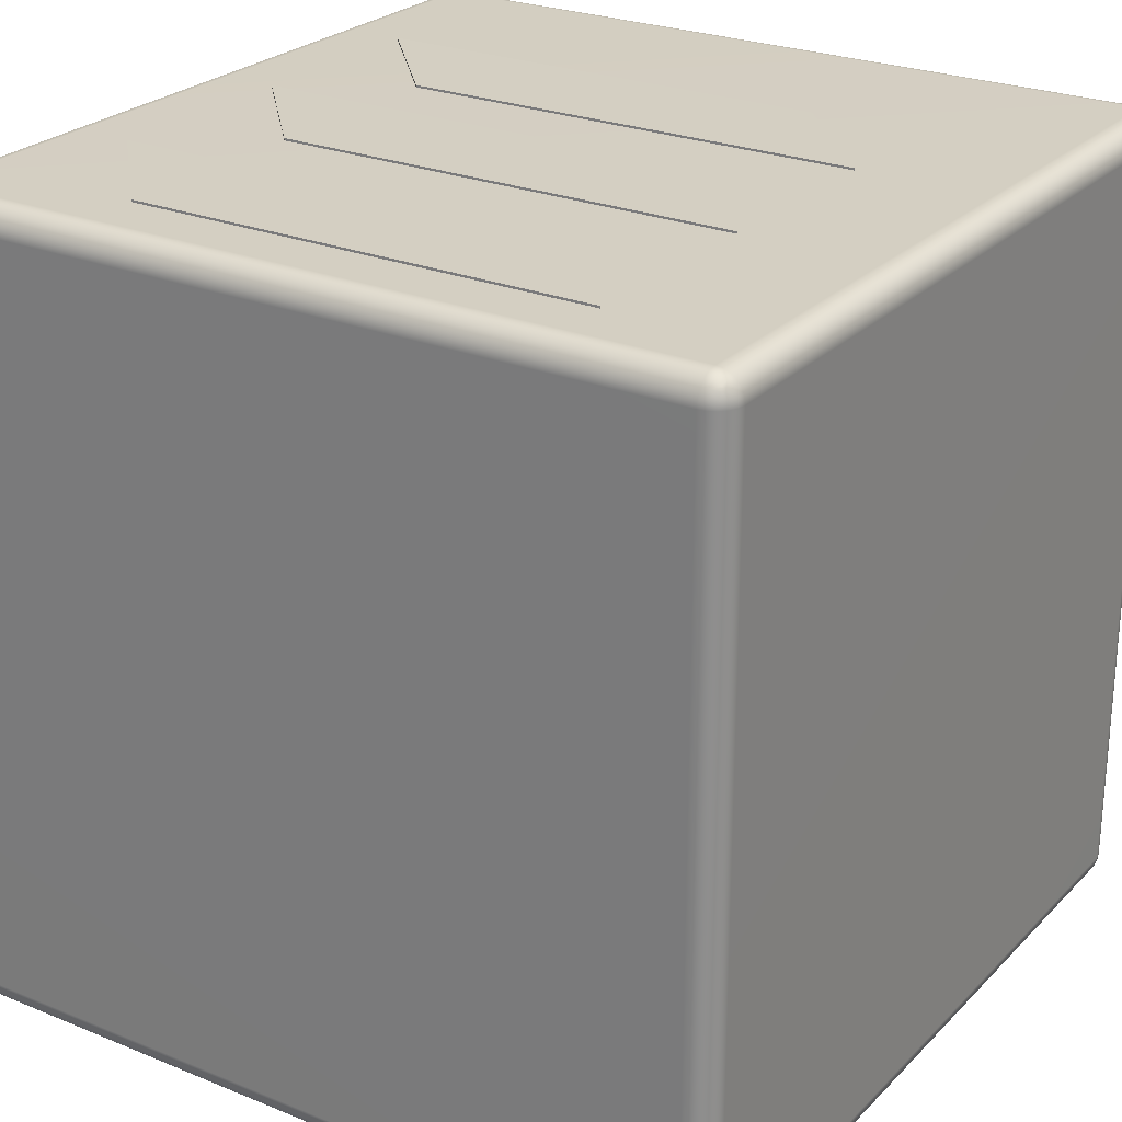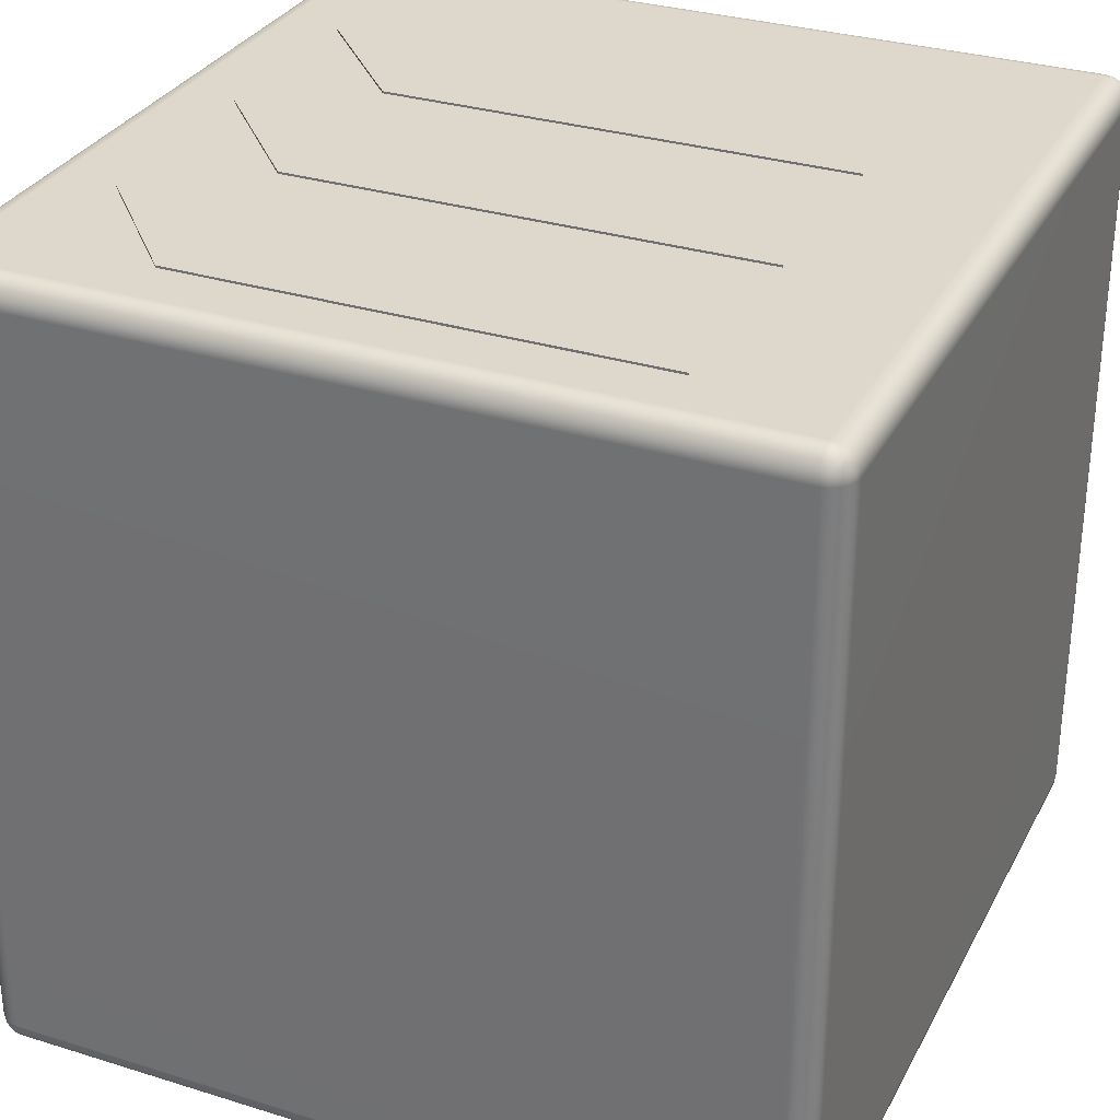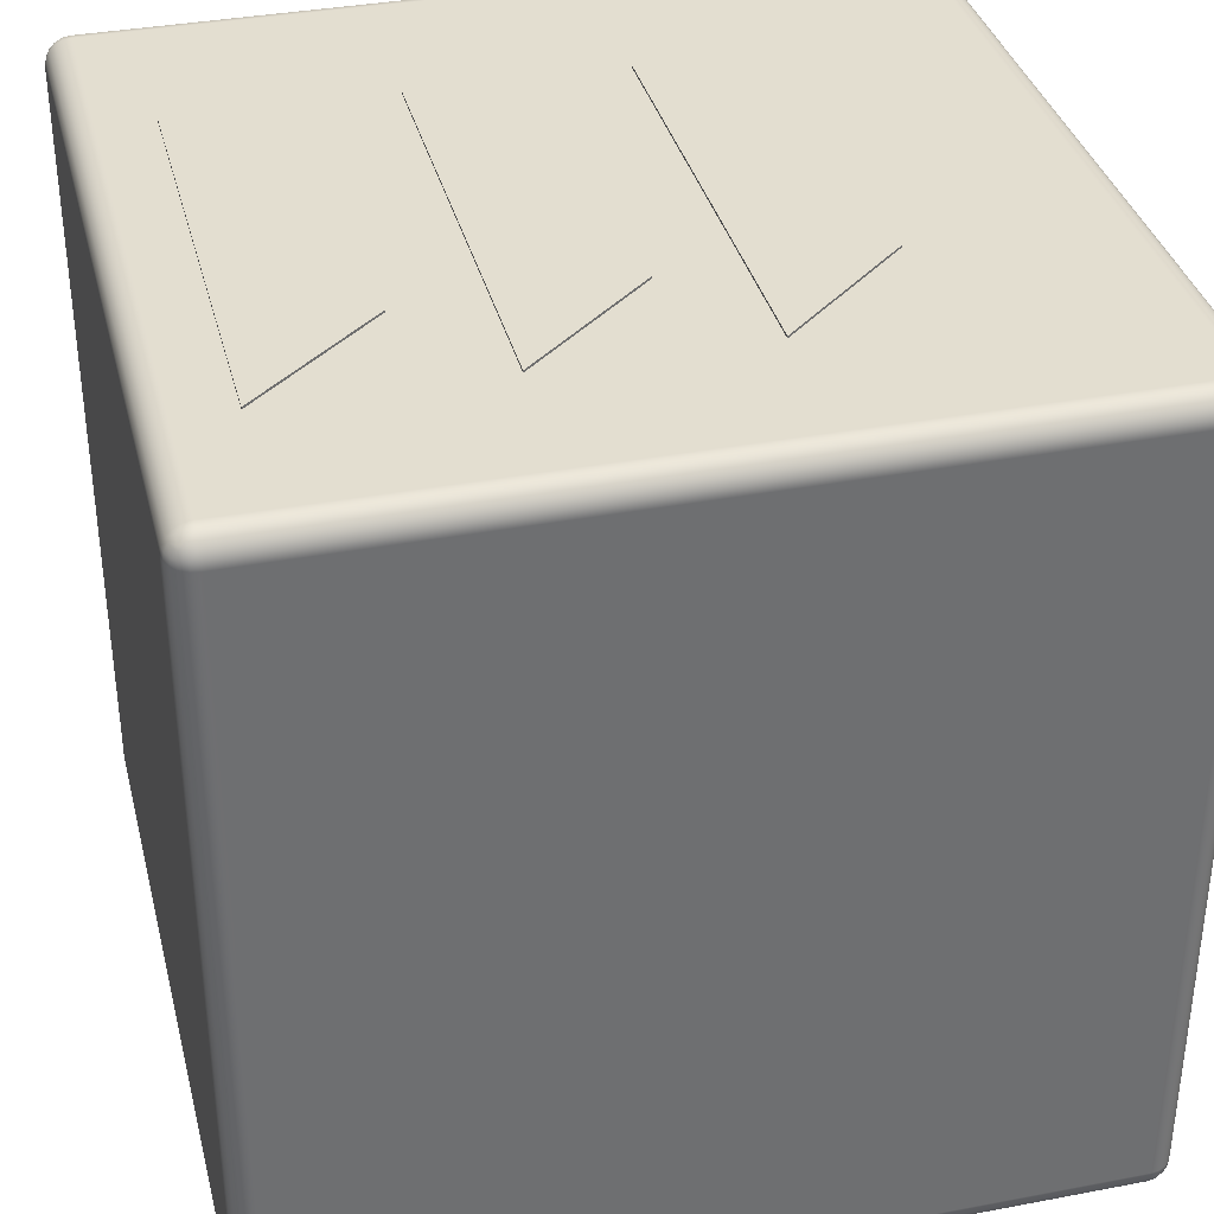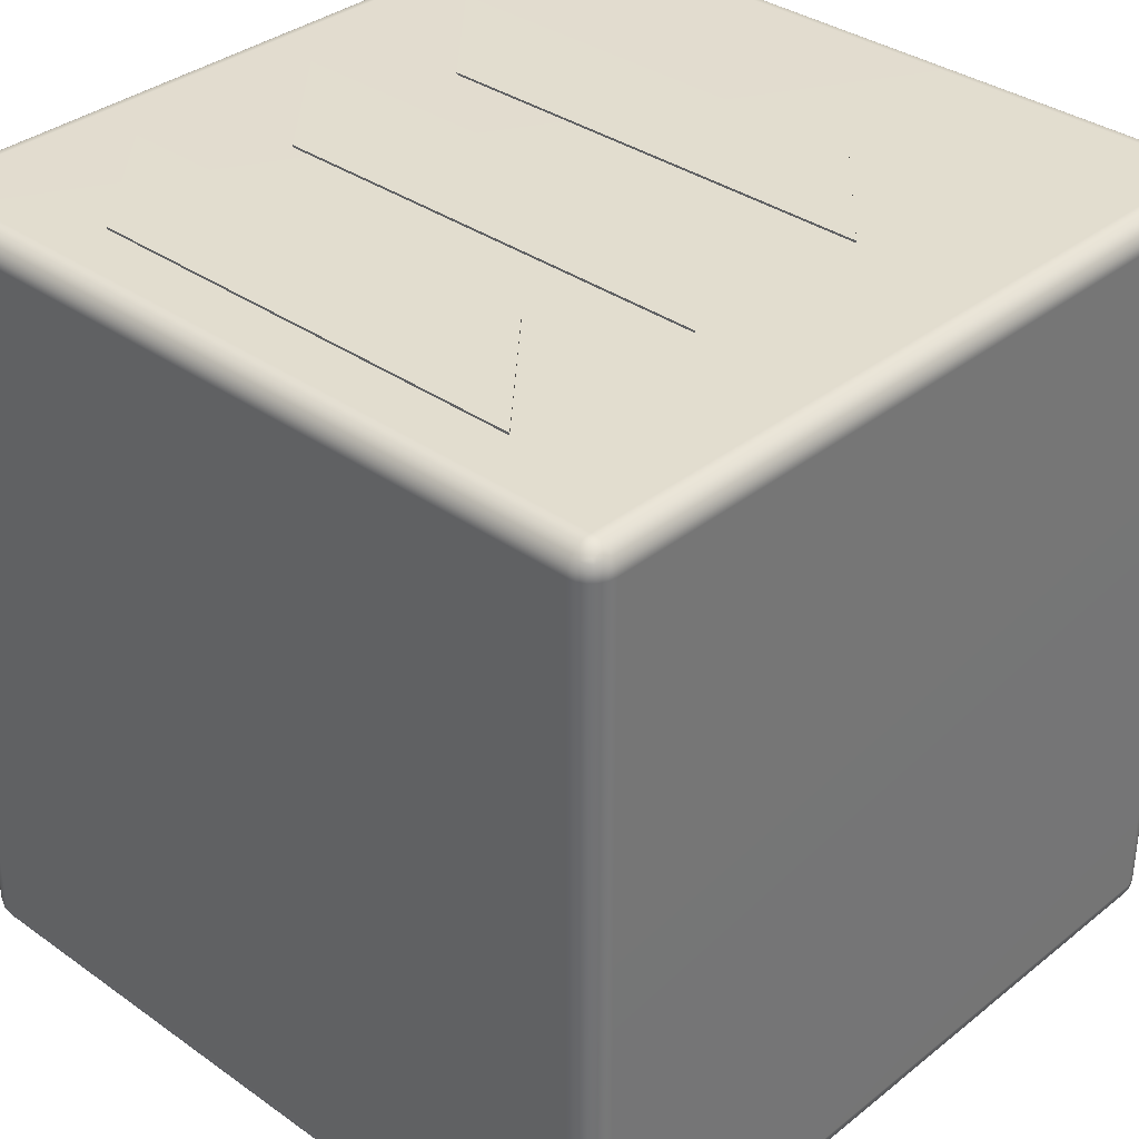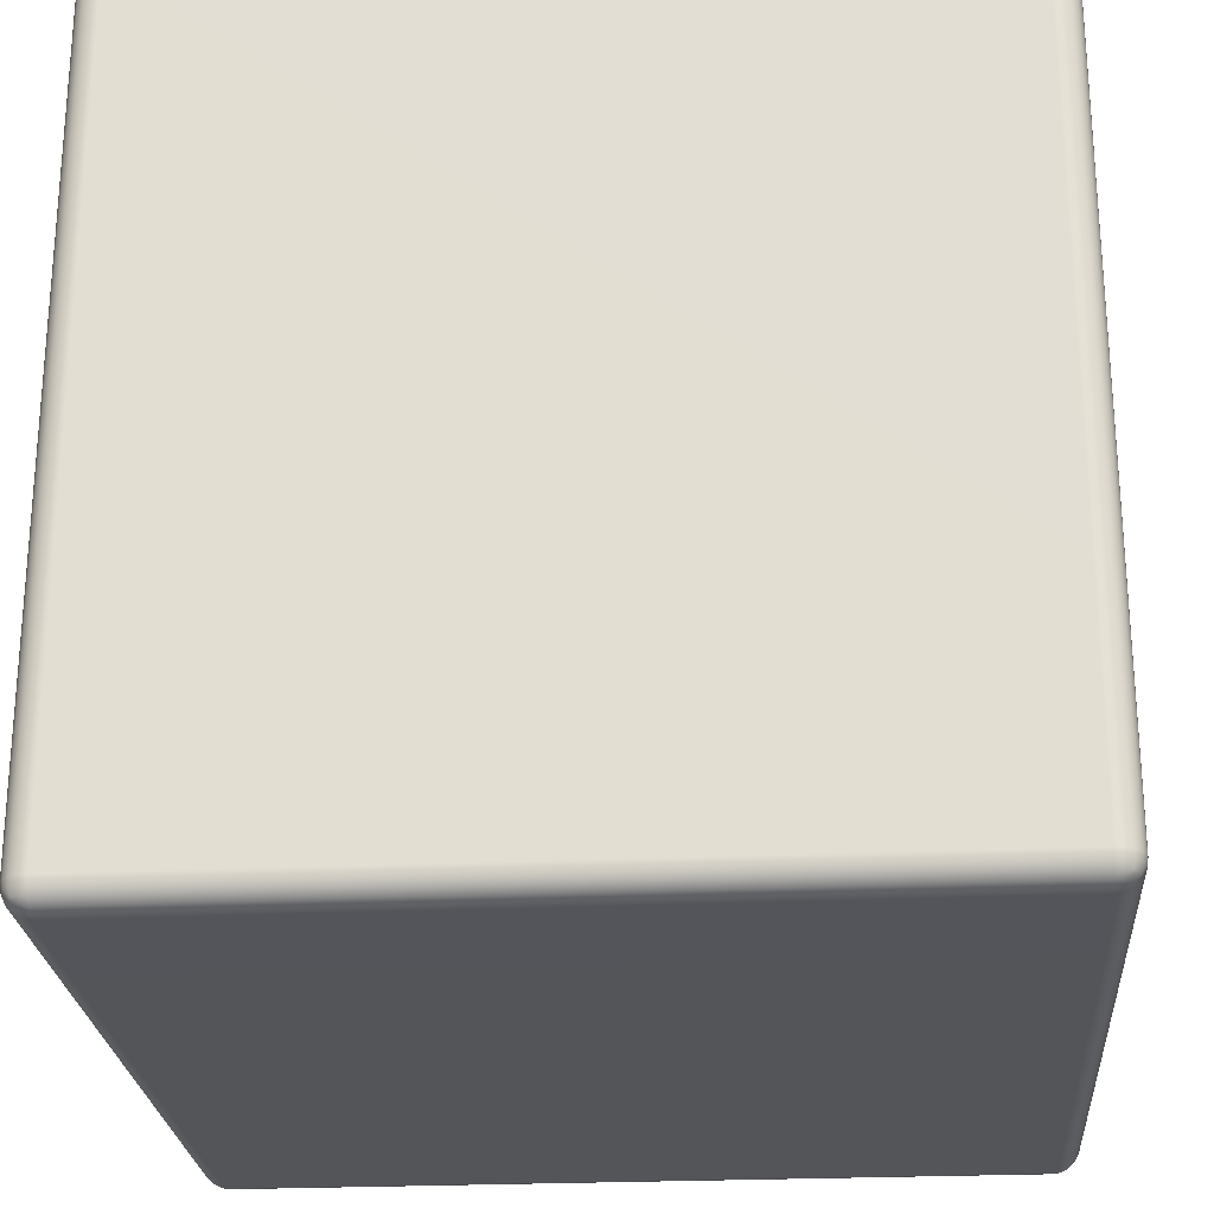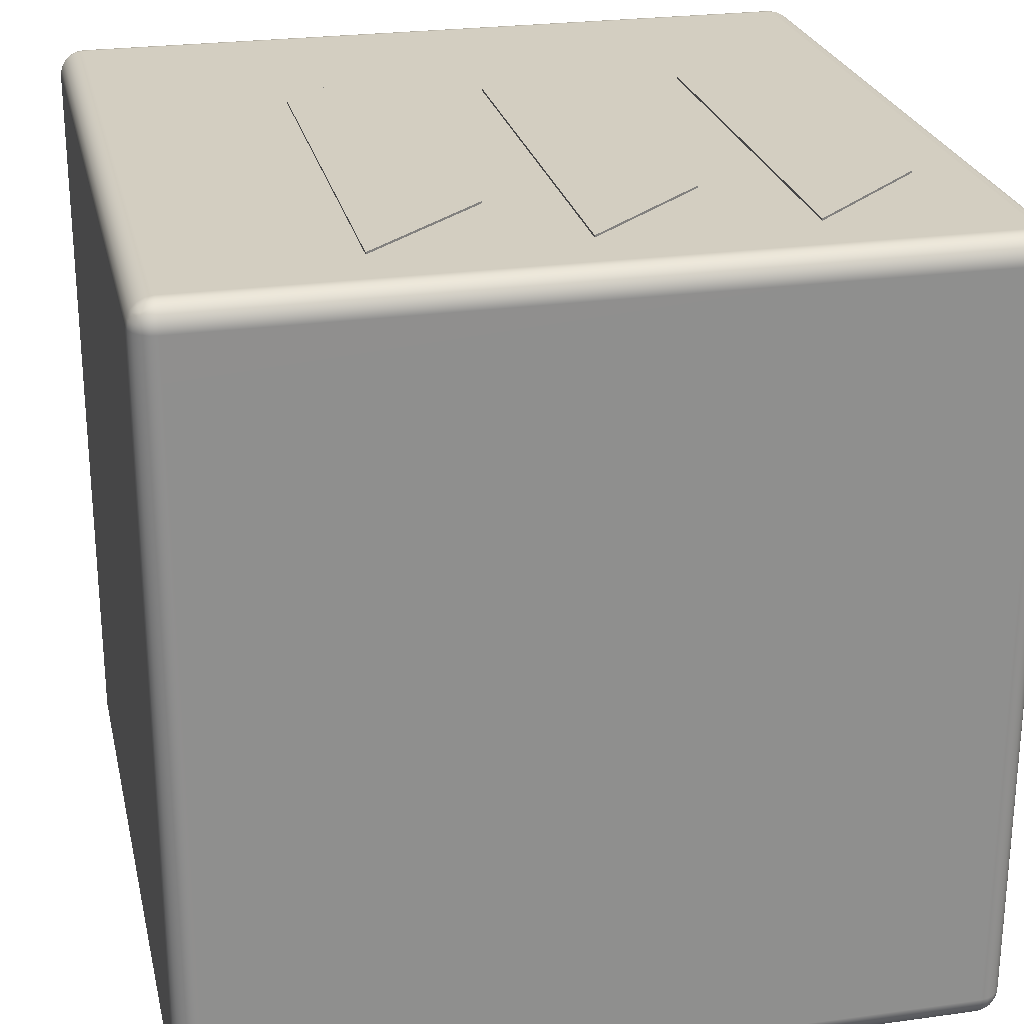
<metadata>
{"format":"obj","ext":"obj","renderer":"f3d","projection":"perspective","resolution":1024,"background":"white","views":[{"elev":25.4,"azim":123.2,"up":"+Y"},{"elev":31.2,"azim":113.9,"up":"+Y"},{"elev":35.8,"azim":166.0,"up":"+Y"},{"elev":34.8,"azim":133.4,"up":"+Y"},{"elev":-24.8,"azim":94.2,"up":"+Y"},{"elev":25.0,"azim":-12.6,"up":"+Y"}]}
</metadata>
<code>
g default
v -0.4446 1.665 0.3912
v -0.4431 1.665 0.4004
v -0.4388 1.665 0.4088
v -0.4322 1.665 0.4155
v -0.4238 1.665 0.4197
v -0.4145 1.665 0.4212
v -0.4145 1.674 0.4197
v -0.4145 1.683 0.4155
v -0.4145 1.689 0.4088
v -0.4145 1.694 0.4004
v -0.4145 1.695 0.3912
v -0.4238 1.694 0.3912
v -0.4322 1.689 0.3912
v -0.4388 1.683 0.3912
v -0.4431 1.674 0.3912
v 0.4795 1.665 0.4212
v 0.4888 1.665 0.4197
v 0.4971 1.665 0.4155
v 0.5038 1.665 0.4088
v 0.508 1.665 0.4004
v 0.5095 1.665 0.3912
v 0.508 1.674 0.3912
v 0.5038 1.683 0.3912
v 0.4971 1.689 0.3912
v 0.4888 1.694 0.3912
v 0.4795 1.695 0.3912
v 0.4795 1.694 0.4004
v 0.4795 1.689 0.4088
v 0.4795 1.683 0.4155
v 0.4795 1.674 0.4197
v -0.4145 1.665 -0.5329
v -0.4238 1.665 -0.5314
v -0.4322 1.665 -0.5272
v -0.4388 1.665 -0.5205
v -0.4431 1.665 -0.5121
v -0.4446 1.665 -0.5029
v -0.4431 1.674 -0.5029
v -0.4388 1.683 -0.5029
v -0.4322 1.689 -0.5029
v -0.4238 1.694 -0.5029
v -0.4145 1.695 -0.5029
v -0.4145 1.694 -0.5121
v -0.4145 1.689 -0.5205
v -0.4145 1.683 -0.5272
v -0.4145 1.674 -0.5314
v 0.5095 1.665 -0.5029
v 0.508 1.665 -0.5121
v 0.5038 1.665 -0.5205
v 0.4971 1.665 -0.5272
v 0.4888 1.665 -0.5314
v 0.4795 1.665 -0.5329
v 0.4795 1.674 -0.5314
v 0.4795 1.683 -0.5272
v 0.4795 1.689 -0.5205
v 0.4795 1.694 -0.5121
v 0.4795 1.695 -0.5029
v 0.4888 1.694 -0.5029
v 0.4971 1.689 -0.5029
v 0.5038 1.683 -0.5029
v 0.508 1.674 -0.5029
v -0.4145 0.7409 -0.5029
v -0.4238 0.7424 -0.5029
v -0.4322 0.7466 -0.5029
v -0.4388 0.7533 -0.5029
v -0.4431 0.7616 -0.5029
v -0.4446 0.7709 -0.5029
v -0.4431 0.7709 -0.5121
v -0.4388 0.7709 -0.5205
v -0.4322 0.7709 -0.5272
v -0.4238 0.7709 -0.5314
v -0.4145 0.7709 -0.5329
v -0.4145 0.7616 -0.5314
v -0.4145 0.7533 -0.5272
v -0.4145 0.7466 -0.5205
v -0.4145 0.7424 -0.5121
v 0.5095 0.7709 -0.5029
v 0.508 0.7616 -0.5029
v 0.5038 0.7533 -0.5029
v 0.4971 0.7466 -0.5029
v 0.4888 0.7424 -0.5029
v 0.4795 0.7409 -0.5029
v 0.4795 0.7424 -0.5121
v 0.4795 0.7466 -0.5205
v 0.4795 0.7533 -0.5272
v 0.4795 0.7616 -0.5314
v 0.4795 0.7709 -0.5329
v 0.4888 0.7709 -0.5314
v 0.4971 0.7709 -0.5272
v 0.5038 0.7709 -0.5205
v 0.508 0.7709 -0.5121
v -0.4145 0.7709 0.4212
v -0.4238 0.7709 0.4197
v -0.4322 0.7709 0.4155
v -0.4388 0.7709 0.4088
v -0.4431 0.7709 0.4004
v -0.4446 0.7709 0.3912
v -0.4431 0.7616 0.3912
v -0.4388 0.7533 0.3912
v -0.4322 0.7466 0.3912
v -0.4238 0.7424 0.3912
v -0.4145 0.7409 0.3912
v -0.4145 0.7424 0.4004
v -0.4145 0.7466 0.4088
v -0.4145 0.7533 0.4155
v -0.4145 0.7616 0.4197
v 0.5095 0.7709 0.3912
v 0.508 0.7709 0.4004
v 0.5038 0.7709 0.4088
v 0.4971 0.7709 0.4155
v 0.4888 0.7709 0.4197
v 0.4795 0.7709 0.4212
v 0.4795 0.7616 0.4197
v 0.4795 0.7533 0.4155
v 0.4795 0.7466 0.4088
v 0.4795 0.7424 0.4004
v 0.4795 0.7409 0.3912
v 0.4888 0.7424 0.3912
v 0.4971 0.7466 0.3912
v 0.5038 0.7533 0.3912
v 0.508 0.7616 0.3912
v -0.4417 1.674 0.4002
v -0.4376 1.673 0.4084
v -0.4318 1.673 0.4143
v -0.4236 1.674 0.4183
v -0.4229 1.682 0.4143
v -0.4229 1.688 0.4084
v -0.4236 1.692 0.4002
v -0.4318 1.688 0.3996
v -0.4376 1.682 0.3996
v -0.4342 1.681 0.4071
v -0.4305 1.681 0.4108
v -0.4305 1.685 0.4071
v 0.4885 1.674 0.4183
v 0.4967 1.673 0.4143
v 0.5026 1.673 0.4084
v 0.5066 1.674 0.4002
v 0.5026 1.682 0.3996
v 0.4967 1.688 0.3996
v 0.4885 1.692 0.4002
v 0.4879 1.688 0.4084
v 0.4879 1.682 0.4143
v 0.4955 1.681 0.4108
v 0.4991 1.681 0.4071
v 0.4955 1.685 0.4071
v -0.4236 1.674 -0.53
v -0.4318 1.673 -0.526
v -0.4376 1.673 -0.5201
v -0.4417 1.674 -0.5119
v -0.4376 1.682 -0.5113
v -0.4318 1.688 -0.5113
v -0.4236 1.692 -0.5119
v -0.4229 1.688 -0.5201
v -0.4229 1.682 -0.526
v -0.4305 1.681 -0.5225
v -0.4342 1.681 -0.5188
v -0.4305 1.685 -0.5188
v 0.5066 1.674 -0.5119
v 0.5026 1.673 -0.5201
v 0.4967 1.673 -0.526
v 0.4885 1.674 -0.53
v 0.4879 1.682 -0.526
v 0.4879 1.688 -0.5201
v 0.4885 1.692 -0.5119
v 0.4967 1.688 -0.5113
v 0.5026 1.682 -0.5113
v 0.4991 1.681 -0.5188
v 0.4955 1.681 -0.5225
v 0.4955 1.685 -0.5188
v -0.4236 0.7438 -0.5119
v -0.4318 0.7478 -0.5113
v -0.4376 0.7537 -0.5113
v -0.4417 0.7619 -0.5119
v -0.4376 0.7625 -0.5201
v -0.4318 0.7625 -0.526
v -0.4236 0.7619 -0.53
v -0.4229 0.7537 -0.526
v -0.4229 0.7478 -0.5201
v -0.4305 0.7513 -0.5188
v -0.4342 0.755 -0.5188
v -0.4305 0.755 -0.5225
v 0.5066 0.7619 -0.5119
v 0.5026 0.7537 -0.5113
v 0.4967 0.7478 -0.5113
v 0.4885 0.7438 -0.5119
v 0.4879 0.7478 -0.5201
v 0.4879 0.7537 -0.526
v 0.4885 0.7619 -0.53
v 0.4967 0.7625 -0.526
v 0.5026 0.7625 -0.5201
v 0.4991 0.755 -0.5188
v 0.4955 0.7513 -0.5188
v 0.4955 0.755 -0.5225
v -0.4236 0.7619 0.4183
v -0.4318 0.7625 0.4143
v -0.4376 0.7625 0.4084
v -0.4417 0.7619 0.4002
v -0.4376 0.7537 0.3996
v -0.4318 0.7478 0.3996
v -0.4236 0.7438 0.4002
v -0.4229 0.7478 0.4084
v -0.4229 0.7537 0.4143
v -0.4305 0.755 0.4108
v -0.4342 0.755 0.4071
v -0.4305 0.7513 0.4071
v 0.5066 0.7619 0.4002
v 0.5026 0.7625 0.4084
v 0.4967 0.7625 0.4143
v 0.4885 0.7619 0.4183
v 0.4879 0.7537 0.4143
v 0.4879 0.7478 0.4084
v 0.4885 0.7438 0.4002
v 0.4967 0.7478 0.3996
v 0.5026 0.7537 0.3996
v 0.4991 0.755 0.4071
v 0.4955 0.755 0.4108
v 0.4955 0.7513 0.4071
g pCube1 group17 group16 group15 group14 group13 group12 group11 group10 group9 group8 group7 group6 group5
f 91 111 16 6
f 26 56 41 11
f 36 66 96 1
f 106 76 46 21
f 51 86 71 31
f 81 116 101 61
f 6 5 92 91
f 5 4 93 92
f 4 3 94 93
f 3 2 95 94
f 2 1 96 95
f 11 10 27 26
f 10 9 28 27
f 9 8 29 28
f 8 7 30 29
f 7 6 16 30
f 1 15 37 36
f 15 14 38 37
f 14 13 39 38
f 13 12 40 39
f 12 11 41 40
f 21 20 107 106
f 20 19 108 107
f 19 18 109 108
f 18 17 110 109
f 17 16 111 110
f 26 25 57 56
f 25 24 58 57
f 24 23 59 58
f 23 22 60 59
f 22 21 46 60
f 36 35 67 66
f 35 34 68 67
f 34 33 69 68
f 33 32 70 69
f 32 31 71 70
f 31 45 52 51
f 45 44 53 52
f 44 43 54 53
f 43 42 55 54
f 42 41 56 55
f 51 50 87 86
f 50 49 88 87
f 49 48 89 88
f 48 47 90 89
f 47 46 76 90
f 66 65 97 96
f 65 64 98 97
f 64 63 99 98
f 63 62 100 99
f 62 61 101 100
f 61 75 82 81
f 75 74 83 82
f 74 73 84 83
f 73 72 85 84
f 72 71 86 85
f 81 80 117 116
f 80 79 118 117
f 79 78 119 118
f 78 77 120 119
f 77 76 106 120
f 91 105 112 111
f 105 104 113 112
f 104 103 114 113
f 103 102 115 114
f 102 101 116 115
f 15 1 2 121
f 121 2 3 122
f 122 3 4 123
f 123 4 5 124
f 5 6 7 124
f 124 7 8 125
f 125 8 9 126
f 126 9 10 127
f 10 11 12 127
f 127 12 13 128
f 128 13 14 129
f 129 14 15 121
f 129 121 122 130
f 130 122 123 131
f 123 124 125 131
f 131 125 126 132
f 126 127 128 132
f 132 128 129 130
f 130 131 132
f 30 16 17 133
f 133 17 18 134
f 134 18 19 135
f 135 19 20 136
f 20 21 22 136
f 136 22 23 137
f 137 23 24 138
f 138 24 25 139
f 25 26 27 139
f 139 27 28 140
f 140 28 29 141
f 141 29 30 133
f 141 133 134 142
f 142 134 135 143
f 135 136 137 143
f 143 137 138 144
f 138 139 140 144
f 144 140 141 142
f 142 143 144
f 45 31 32 145
f 145 32 33 146
f 146 33 34 147
f 147 34 35 148
f 35 36 37 148
f 148 37 38 149
f 149 38 39 150
f 150 39 40 151
f 40 41 42 151
f 151 42 43 152
f 152 43 44 153
f 153 44 45 145
f 153 145 146 154
f 154 146 147 155
f 147 148 149 155
f 155 149 150 156
f 150 151 152 156
f 156 152 153 154
f 154 155 156
f 60 46 47 157
f 157 47 48 158
f 158 48 49 159
f 159 49 50 160
f 50 51 52 160
f 160 52 53 161
f 161 53 54 162
f 162 54 55 163
f 55 56 57 163
f 163 57 58 164
f 164 58 59 165
f 165 59 60 157
f 165 157 158 166
f 166 158 159 167
f 159 160 161 167
f 167 161 162 168
f 162 163 164 168
f 168 164 165 166
f 166 167 168
f 75 61 62 169
f 169 62 63 170
f 170 63 64 171
f 171 64 65 172
f 65 66 67 172
f 172 67 68 173
f 173 68 69 174
f 174 69 70 175
f 70 71 72 175
f 175 72 73 176
f 176 73 74 177
f 177 74 75 169
f 177 169 170 178
f 178 170 171 179
f 171 172 173 179
f 179 173 174 180
f 174 175 176 180
f 180 176 177 178
f 178 179 180
f 90 76 77 181
f 181 77 78 182
f 182 78 79 183
f 183 79 80 184
f 80 81 82 184
f 184 82 83 185
f 185 83 84 186
f 186 84 85 187
f 85 86 87 187
f 187 87 88 188
f 188 88 89 189
f 189 89 90 181
f 189 181 182 190
f 190 182 183 191
f 183 184 185 191
f 191 185 186 192
f 186 187 188 192
f 192 188 189 190
f 190 191 192
f 105 91 92 193
f 193 92 93 194
f 194 93 94 195
f 195 94 95 196
f 95 96 97 196
f 196 97 98 197
f 197 98 99 198
f 198 99 100 199
f 100 101 102 199
f 199 102 103 200
f 200 103 104 201
f 201 104 105 193
f 201 193 194 202
f 202 194 195 203
f 195 196 197 203
f 203 197 198 204
f 198 199 200 204
f 204 200 201 202
f 202 203 204
f 120 106 107 205
f 205 107 108 206
f 206 108 109 207
f 207 109 110 208
f 110 111 112 208
f 208 112 113 209
f 209 113 114 210
f 210 114 115 211
f 115 116 117 211
f 211 117 118 212
f 212 118 119 213
f 213 119 120 205
f 213 205 206 214
f 214 206 207 215
f 207 208 209 215
f 215 209 210 216
f 210 211 212 216
f 216 212 213 214
f 214 215 216
g default
v 0.2729 1.697 0.322
v 0.4189 1.697 0.1901
v 0.2729 1.697 -0.2226
v 0.4189 1.697 -0.3505
v 0.2729 1.693 -0.2226
v 0.4189 1.693 -0.3505
v 0.2729 1.693 0.322
v 0.4189 1.693 0.1901
g group17 group16 group15 group14 group13 group12 group11 group10 group9 group8 group7 group6 group5 pCube4
f 217 218 220 219
f 219 220 222 221
f 221 222 224 223
f 223 224 218 217
f 218 224 222 220
f 223 217 219 221
g default
v 0.03308 1.697 0.322
v 0.179 1.697 0.1901
v 0.03308 1.697 -0.2226
v 0.179 1.697 -0.3505
v 0.03308 1.693 -0.2226
v 0.179 1.693 -0.3505
v 0.03308 1.693 0.322
v 0.179 1.693 0.1901
g group17 group16 group15 group14 group13 group12 group11 group10 group9 group8 group7 group6 group5 pCube2
f 225 226 228 227
f 227 228 230 229
f 229 230 232 231
f 231 232 226 225
f 226 232 230 228
f 231 225 227 229
g default
v -0.2 1.697 0.322
v -0.05402 1.697 0.1901
v -0.2 1.697 -0.2226
v -0.05403 1.697 -0.3505
v -0.2 1.693 -0.2226
v -0.05403 1.693 -0.3505
v -0.2 1.693 0.322
v -0.05402 1.693 0.1901
g group17 group16 group15 group14 group13 group12 group11 group10 group9 group8 group7 group6 group5 pCube3
f 233 234 236 235
f 235 236 238 237
f 237 238 240 239
f 239 240 234 233
f 234 240 238 236
f 239 233 235 237

</code>
